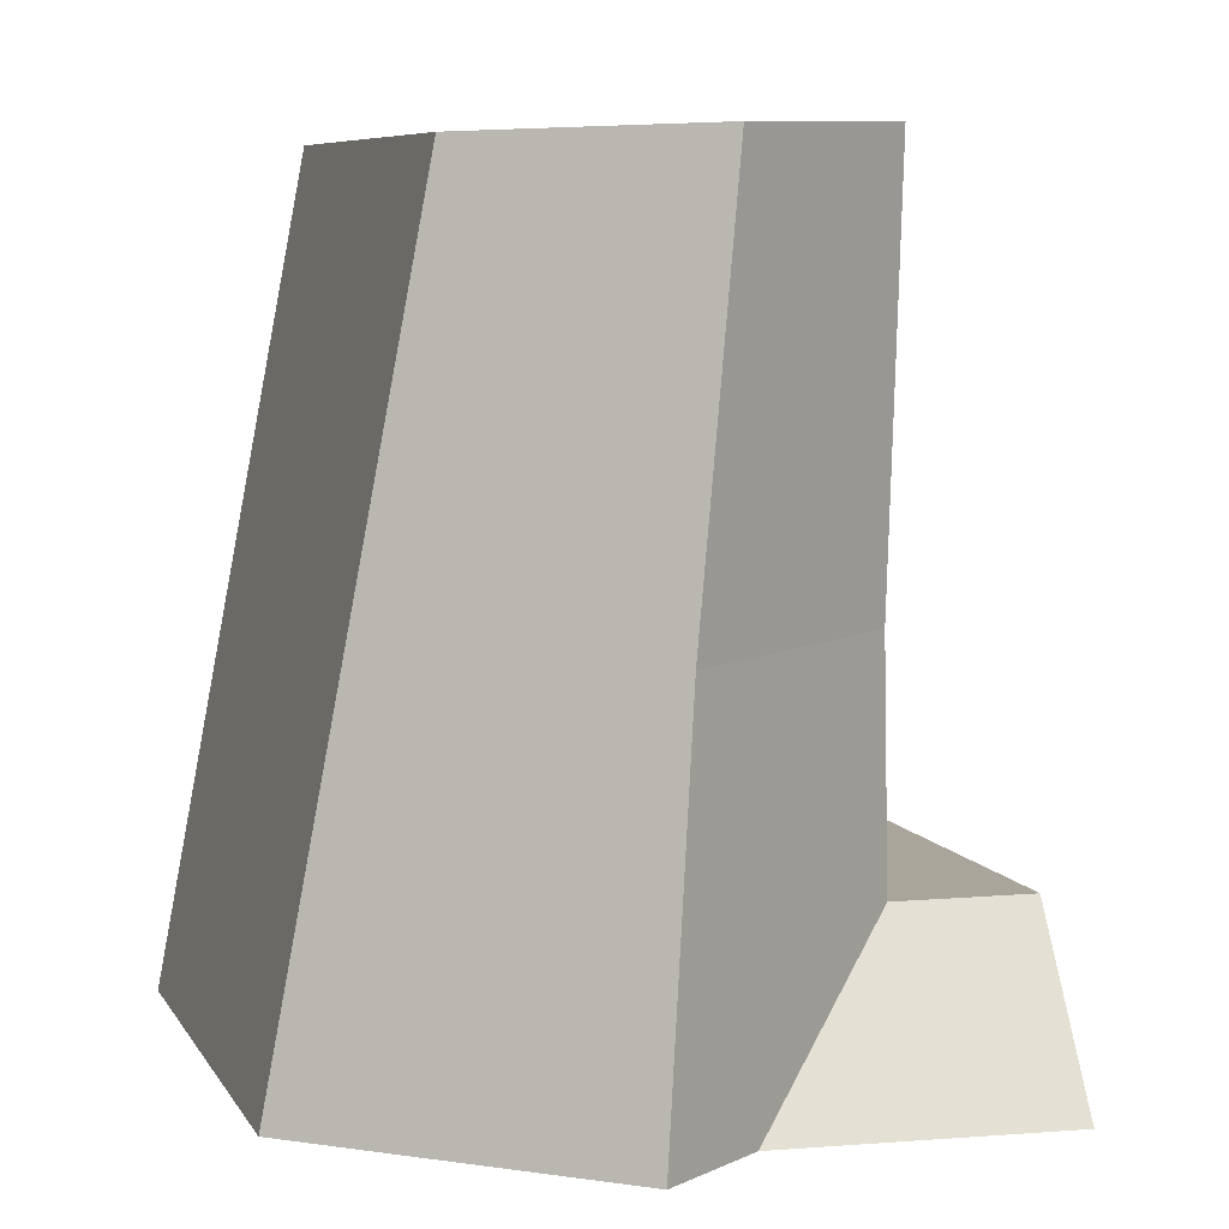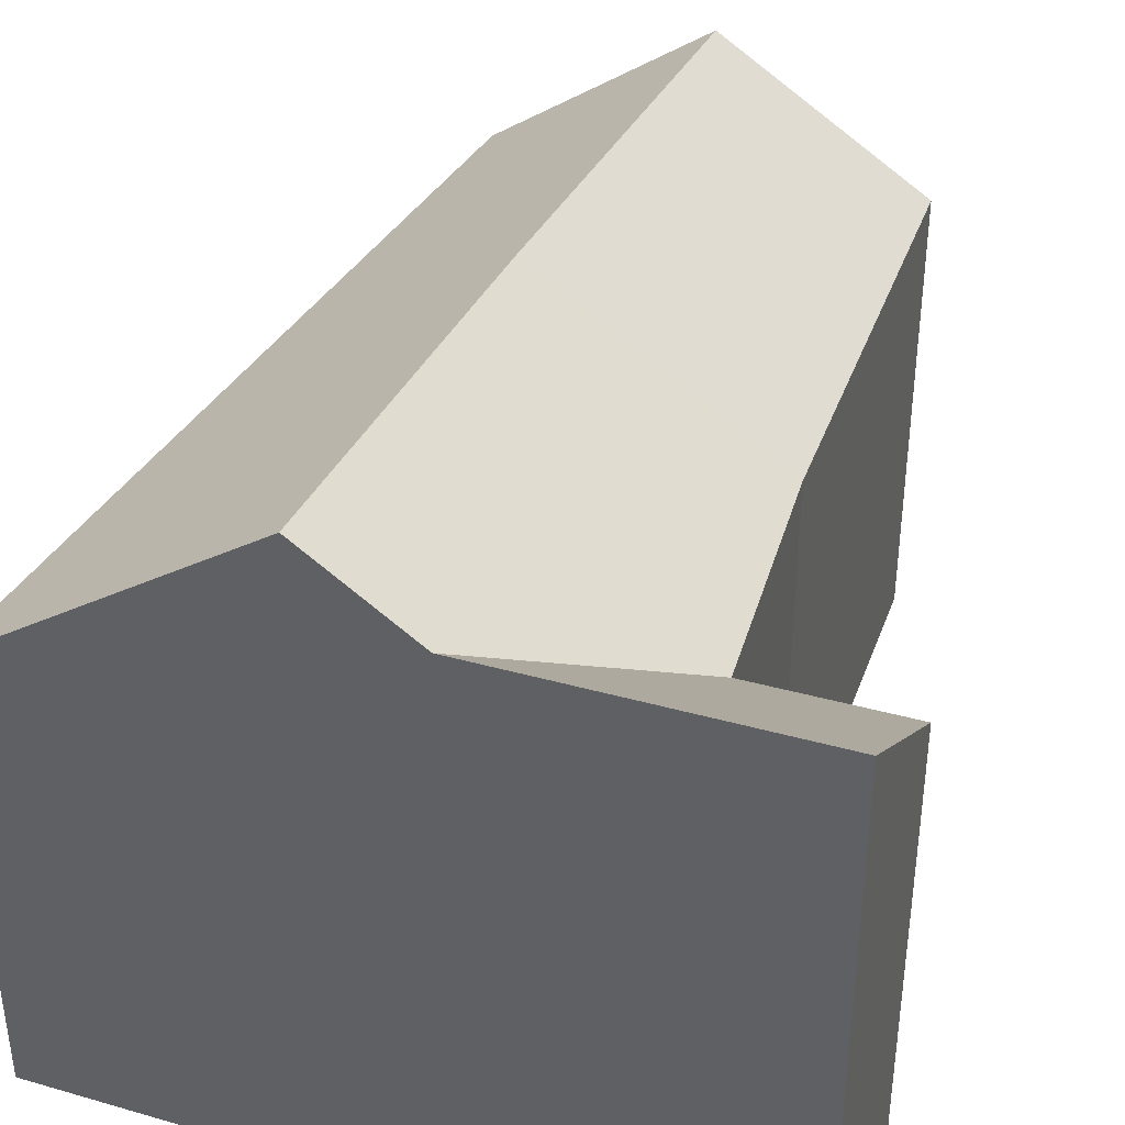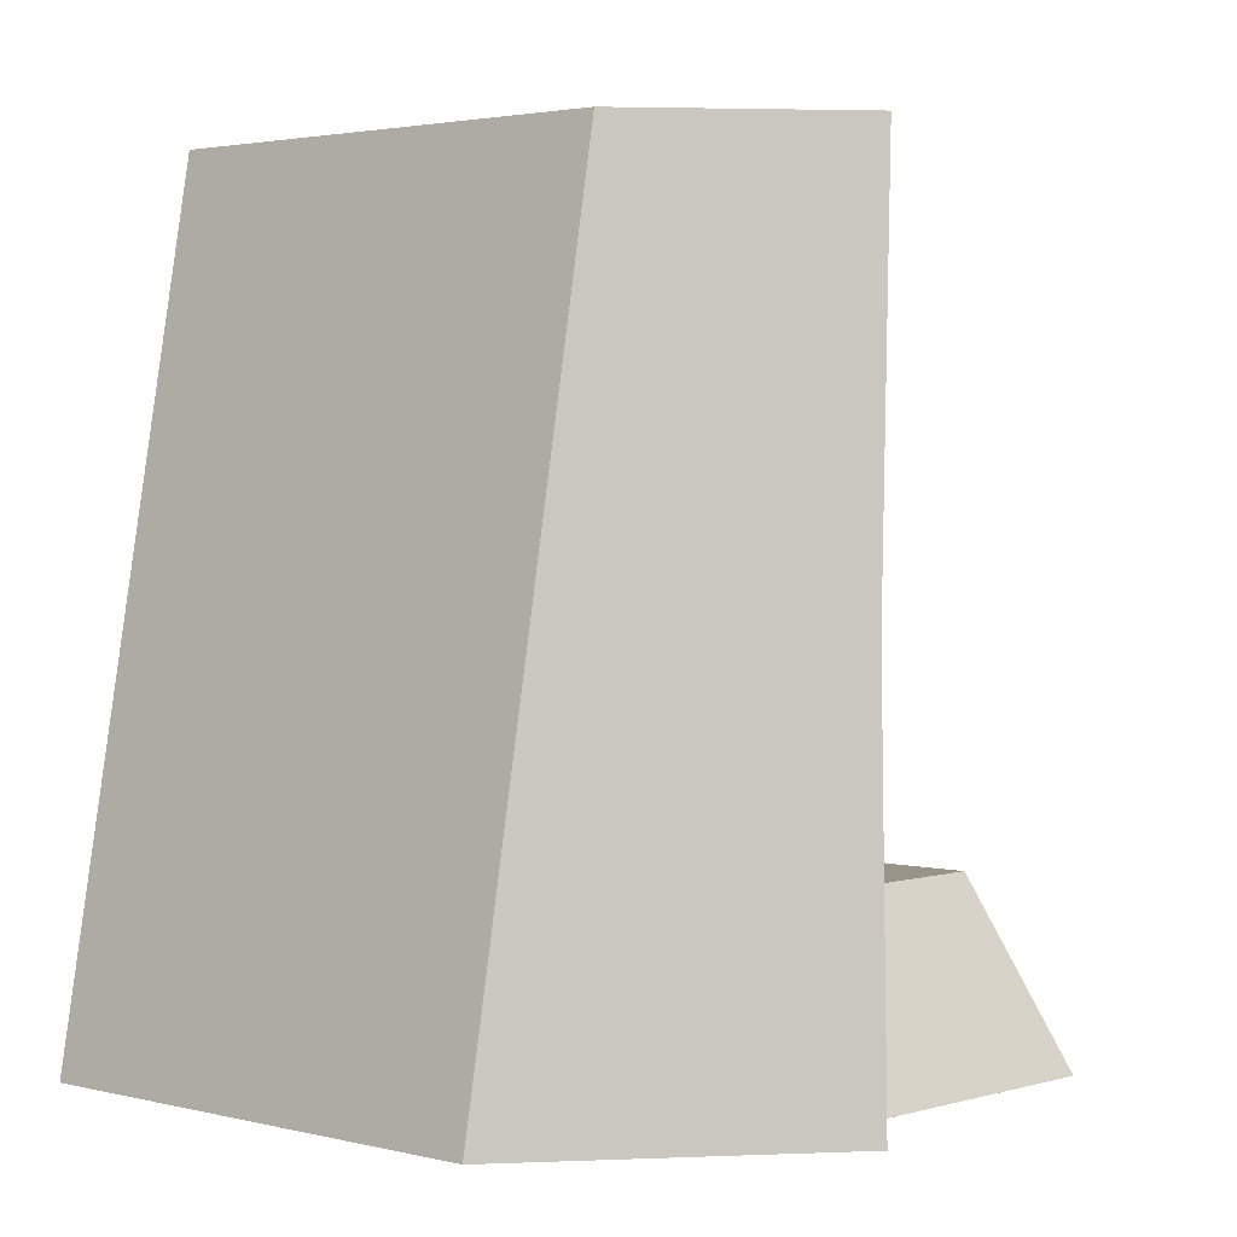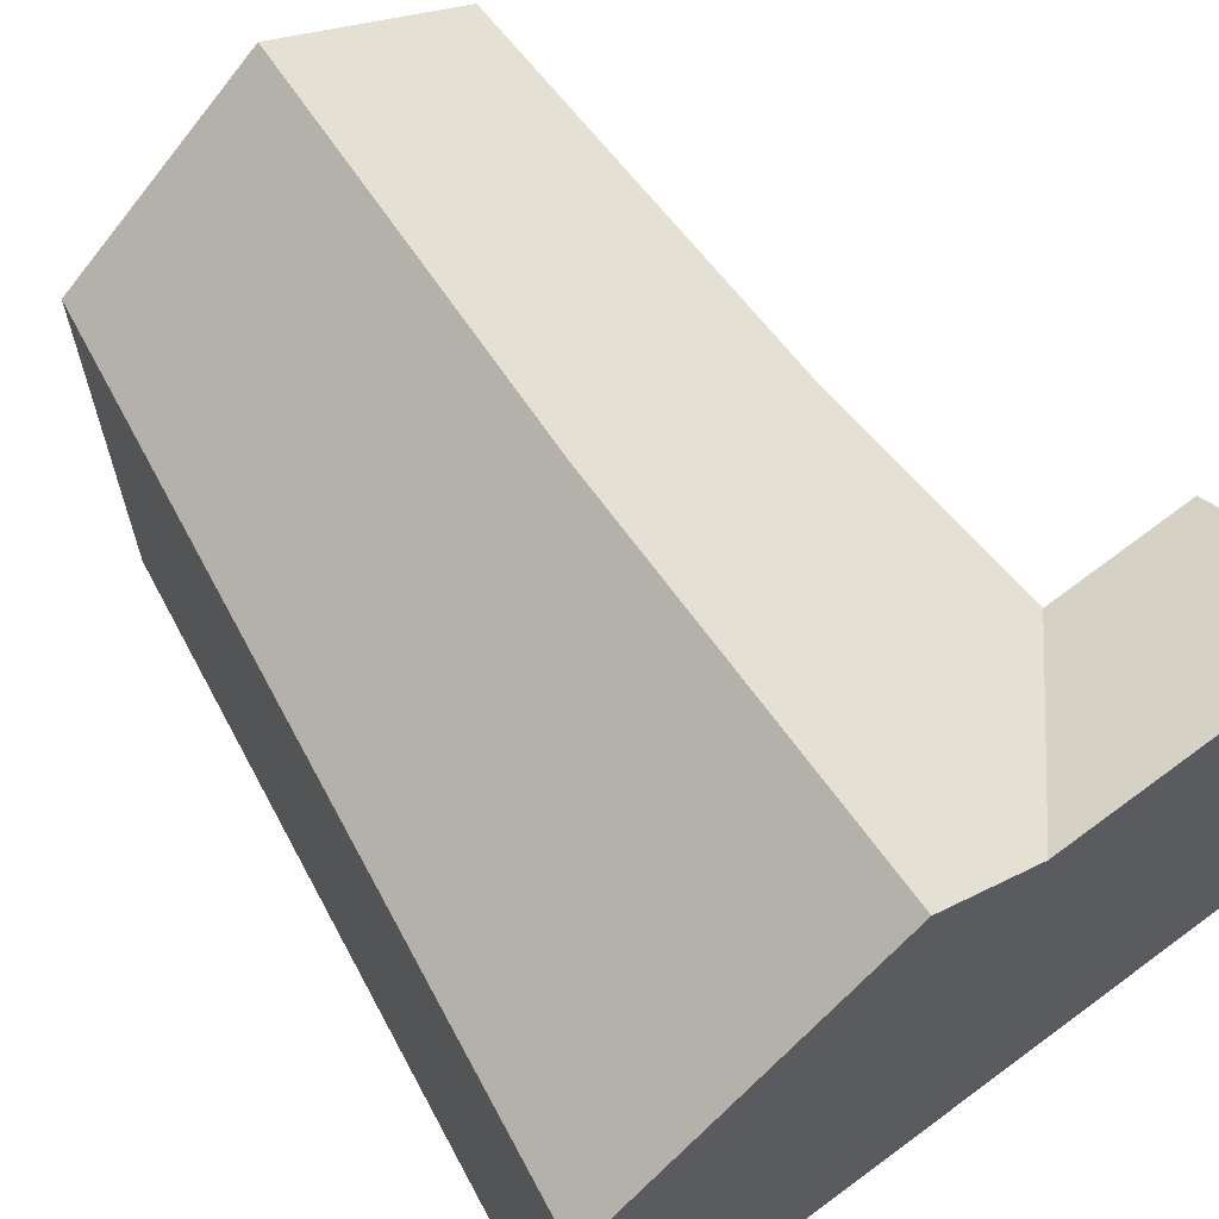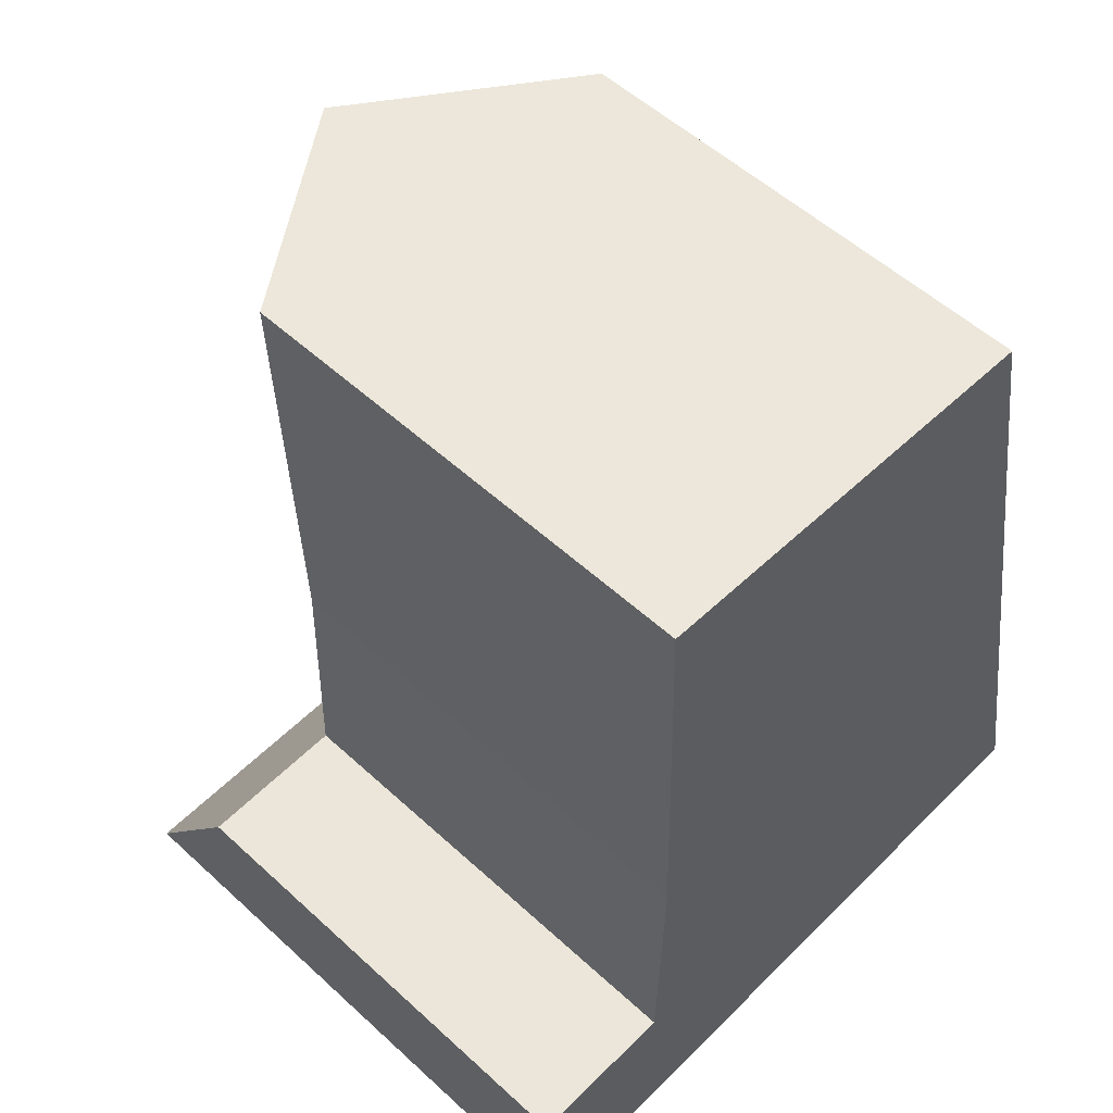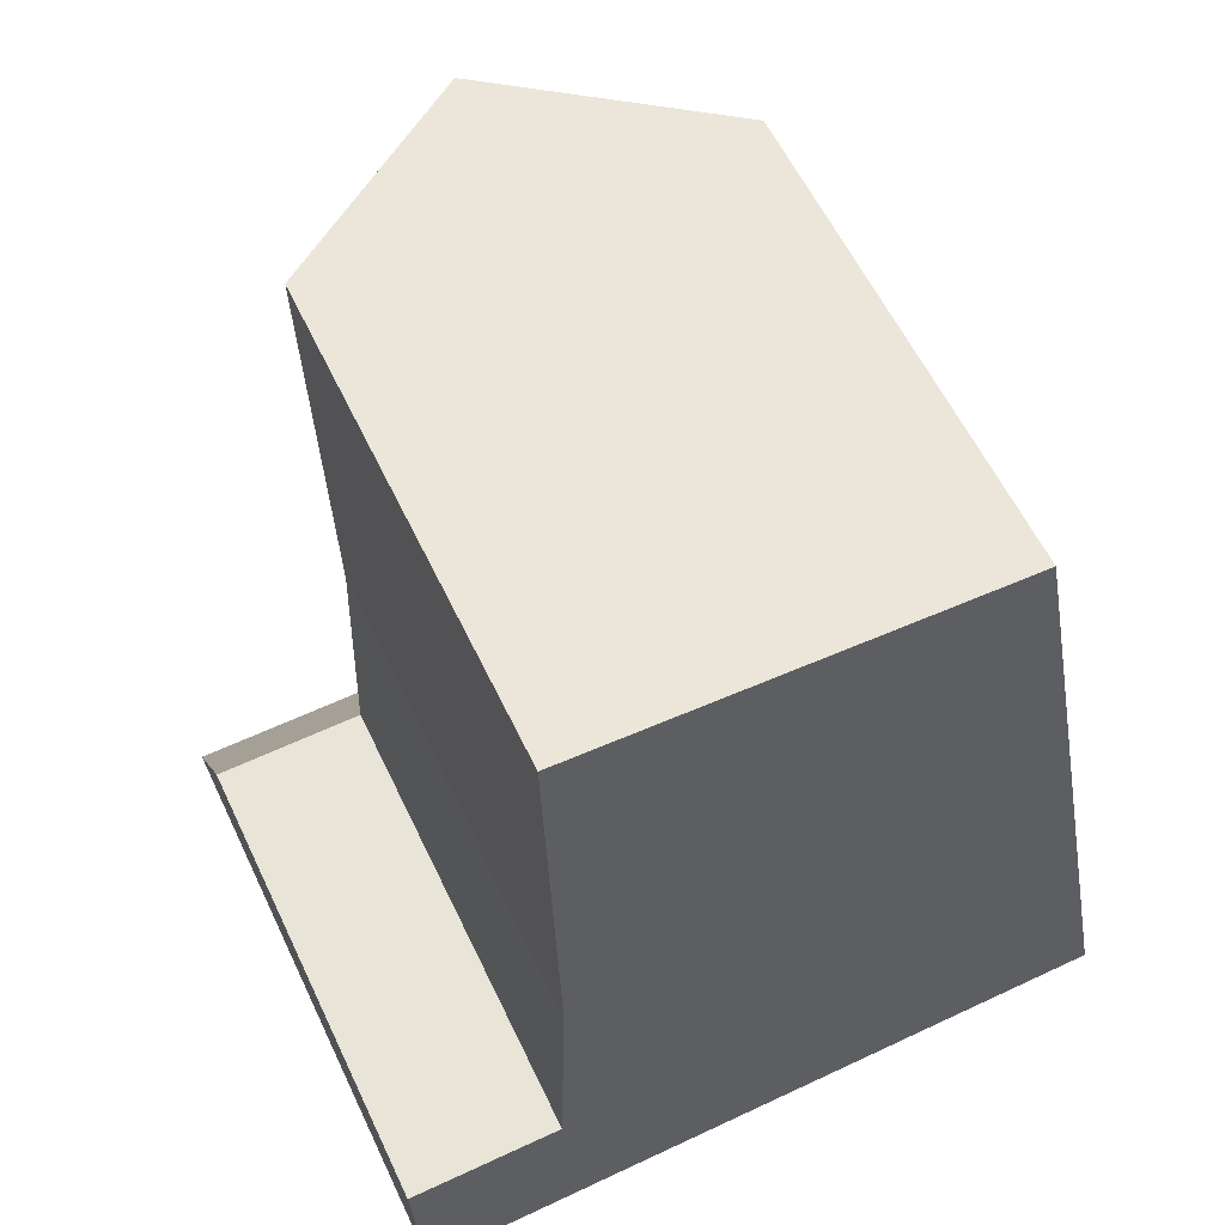
<metadata>
{"format":"obj","ext":"obj","renderer":"f3d","projection":"perspective","resolution":1024,"background":"white","views":[{"elev":8.0,"azim":160.9,"up":"+Z"},{"elev":39.6,"azim":-162.7,"up":"+Y"},{"elev":2.8,"azim":129.0,"up":"+Z"},{"elev":65.7,"azim":140.8,"up":"+Y"},{"elev":54.3,"azim":-45.8,"up":"+Z"},{"elev":58.4,"azim":-25.2,"up":"+Z"}]}
</metadata>
<code>
v -0.7533 -0.04953 -3.156
v -0.7508 -0.04953 -3.24
v -0.7047 -0.01721 -3.239
v -0.7533 -0.04953 -3.156
v -0.7047 -0.01721 -3.239
v -0.7138 -0.02192 -3.157
v -0.752 -0.04953 -3.287
v -0.719 -0.0259 -3.32
v -0.698 -0.01121 -3.319
v -0.752 -0.04953 -3.287
v -0.698 -0.01121 -3.319
v -0.7047 -0.01721 -3.239
v -0.752 -0.04953 -3.287
v -0.7047 -0.01721 -3.239
v -0.7508 -0.04953 -3.24
v -0.781 -0.04953 -3.288
v -0.7793 -0.02524 -3.322
v -0.719 -0.0259 -3.32
v -0.781 -0.04953 -3.288
v -0.719 -0.0259 -3.32
v -0.752 -0.04953 -3.287
v -0.6427 -0.04953 -3.316
v -0.6734 -0.04953 -3.158
v -0.7138 -0.02192 -3.157
v -0.6427 -0.04953 -3.316
v -0.7138 -0.02192 -3.157
v -0.7047 -0.01721 -3.239
v -0.6427 -0.04953 -3.316
v -0.7047 -0.01721 -3.239
v -0.698 -0.01121 -3.319
v -0.7793 -0.02524 -3.322
v -0.781 -0.04953 -3.288
v -0.781 -0.1405 -3.288
v -0.7793 -0.02524 -3.322
v -0.781 -0.1405 -3.288
v -0.7793 -0.1405 -3.322
v -0.752 -0.04953 -3.287
v -0.752 -0.1405 -3.287
v -0.781 -0.1405 -3.288
v -0.752 -0.04953 -3.287
v -0.781 -0.1405 -3.288
v -0.781 -0.04953 -3.288
v -0.7508 -0.04953 -3.24
v -0.7508 -0.1405 -3.24
v -0.752 -0.1405 -3.287
v -0.7508 -0.04953 -3.24
v -0.752 -0.1405 -3.287
v -0.752 -0.04953 -3.287
v -0.7533 -0.1405 -3.156
v -0.7533 -0.04953 -3.156
v -0.7508 -0.1405 -3.24
v -0.7533 -0.04953 -3.156
v -0.7508 -0.1405 -3.24
v -0.7508 -0.04953 -3.24
v -0.7138 -0.02192 -3.157
v -0.6734 -0.04953 -3.158
v -0.6734 -0.1405 -3.158
v -0.6734 -0.1405 -3.158
v -0.7138 -0.02192 -3.157
v -0.7533 -0.1405 -3.156
v -0.7138 -0.02192 -3.157
v -0.7533 -0.1405 -3.156
v -0.7533 -0.04953 -3.156
v -0.6427 -0.04953 -3.316
v -0.6427 -0.1405 -3.316
v -0.6734 -0.1405 -3.158
v -0.6427 -0.04953 -3.316
v -0.6734 -0.1405 -3.158
v -0.6734 -0.04953 -3.158
v -0.7793 -0.1405 -3.322
v -0.6427 -0.1405 -3.316
v -0.6427 -0.04953 -3.316
v -0.7793 -0.1405 -3.322
v -0.6427 -0.04953 -3.316
v -0.7793 -0.02524 -3.322
v -0.6427 -0.04953 -3.316
v -0.7793 -0.02524 -3.322
v -0.719 -0.0259 -3.32
v -0.6427 -0.04953 -3.316
v -0.719 -0.0259 -3.32
v -0.698 -0.01121 -3.319
v -0.7793 -0.1405 -3.322
v -0.6427 -0.1405 -3.316
v -0.752 -0.1405 -3.287
v -0.752 -0.1405 -3.287
v -0.6427 -0.1405 -3.316
v -0.6734 -0.1405 -3.158
v -0.752 -0.1405 -3.287
v -0.6734 -0.1405 -3.158
v -0.7508 -0.1405 -3.24
v -0.7508 -0.1405 -3.24
v -0.6734 -0.1405 -3.158
v -0.7533 -0.1405 -3.156
v -0.7793 -0.1405 -3.322
v -0.752 -0.1405 -3.287
v -0.781 -0.1405 -3.288
f 1 2 3
f 4 5 6
f 7 8 9
f 10 11 12
f 13 14 15
f 16 17 18
f 19 20 21
f 22 23 24
f 25 26 27
f 28 29 30
f 31 32 33
f 34 35 36
f 37 38 39
f 40 41 42
f 43 44 45
f 46 47 48
f 49 50 51
f 52 53 54
f 55 56 57
f 58 59 60
f 61 62 63
f 64 65 66
f 67 68 69
f 70 71 72
f 73 74 75
f 76 77 78
f 79 80 81
f 82 83 84
f 85 86 87
f 88 89 90
f 91 92 93
f 94 95 96

</code>
